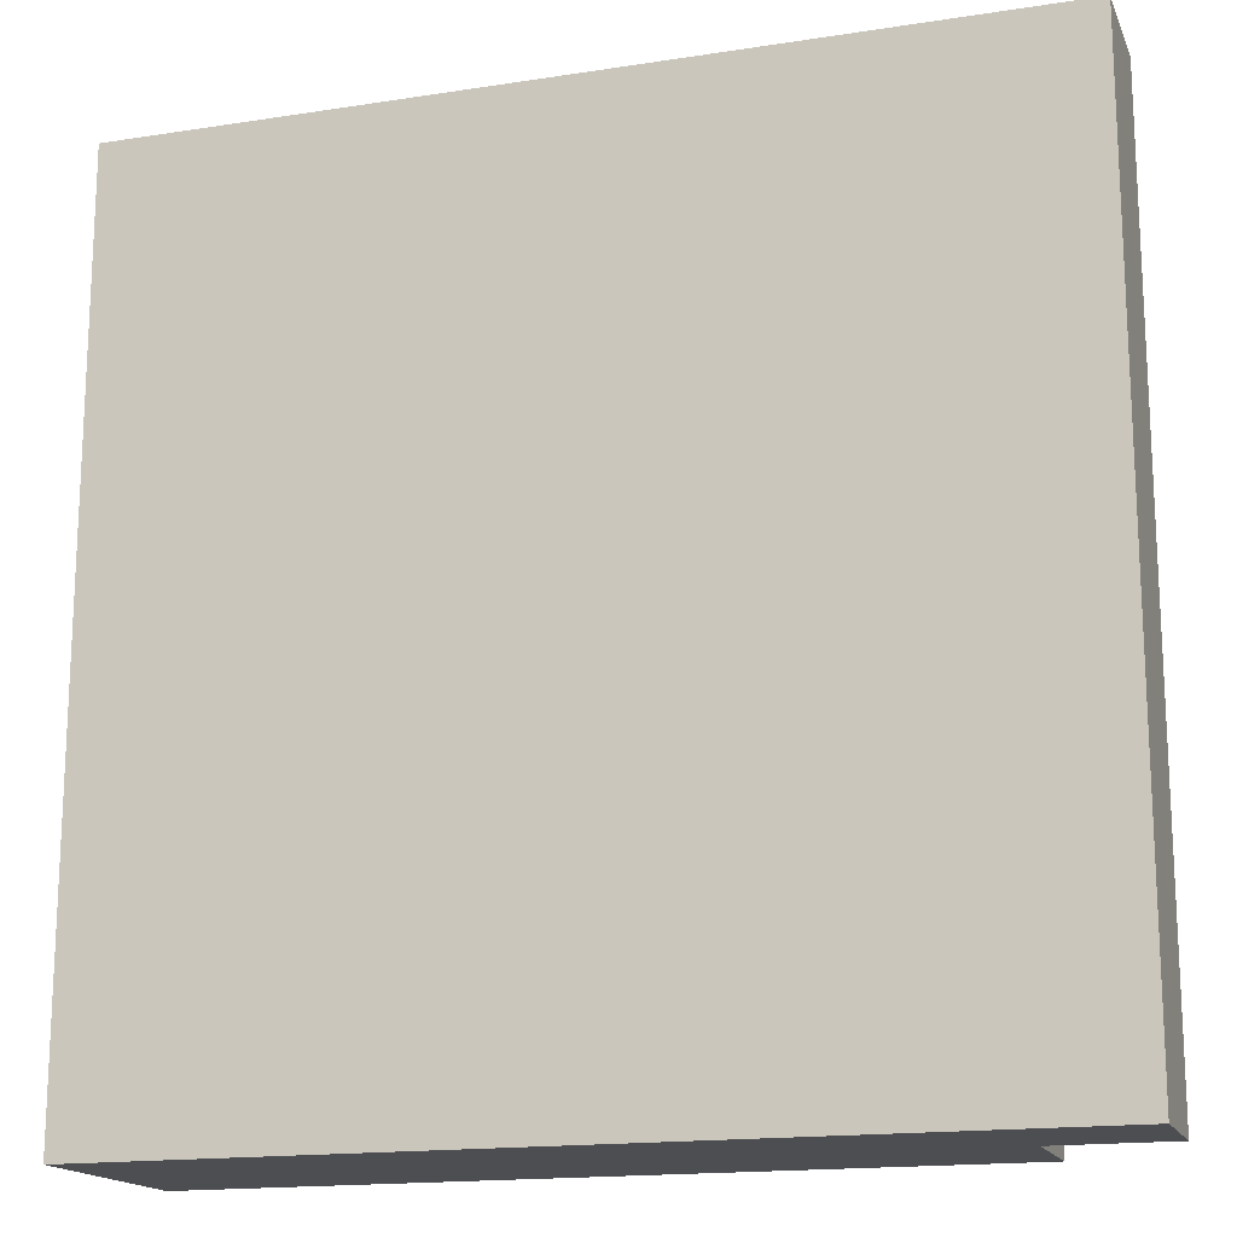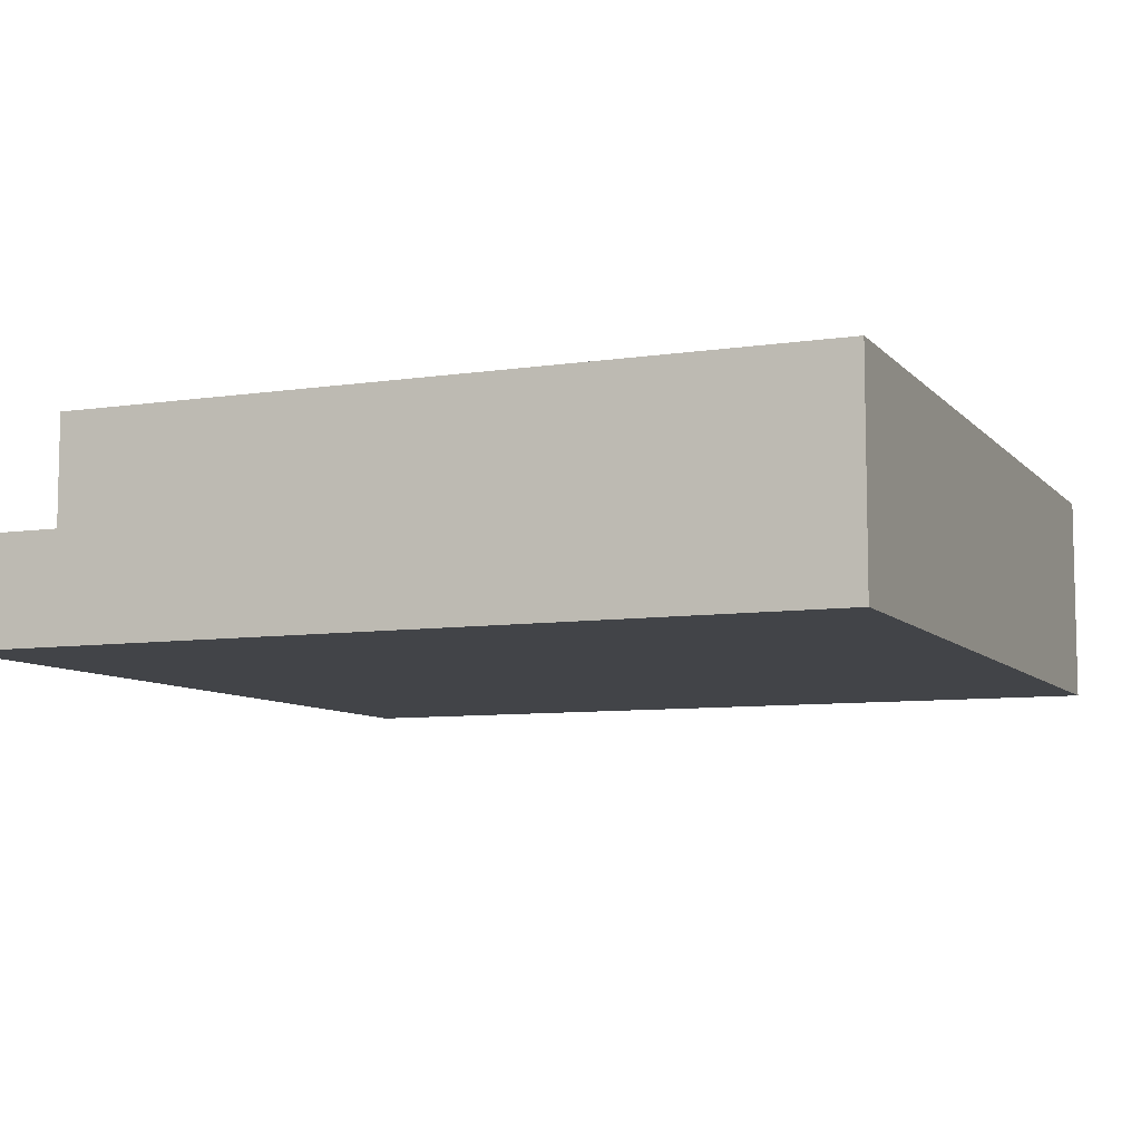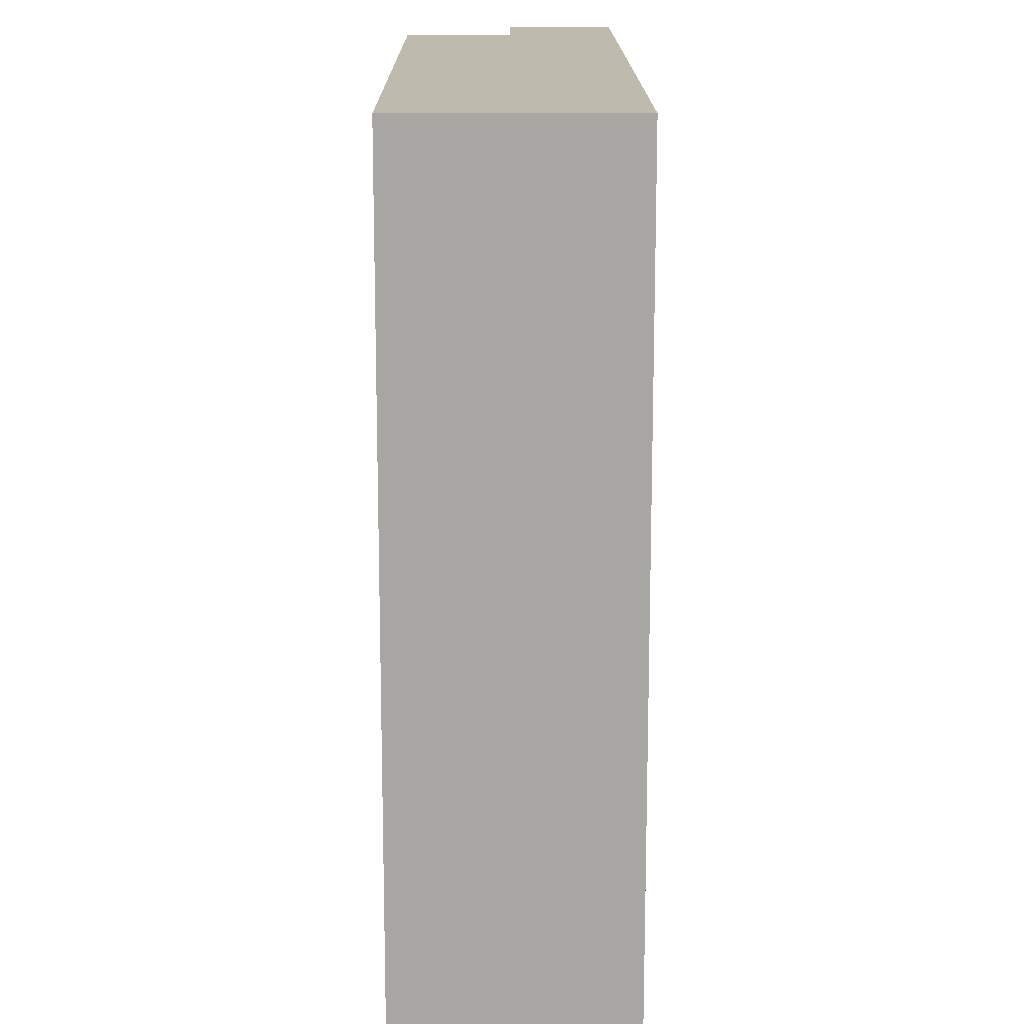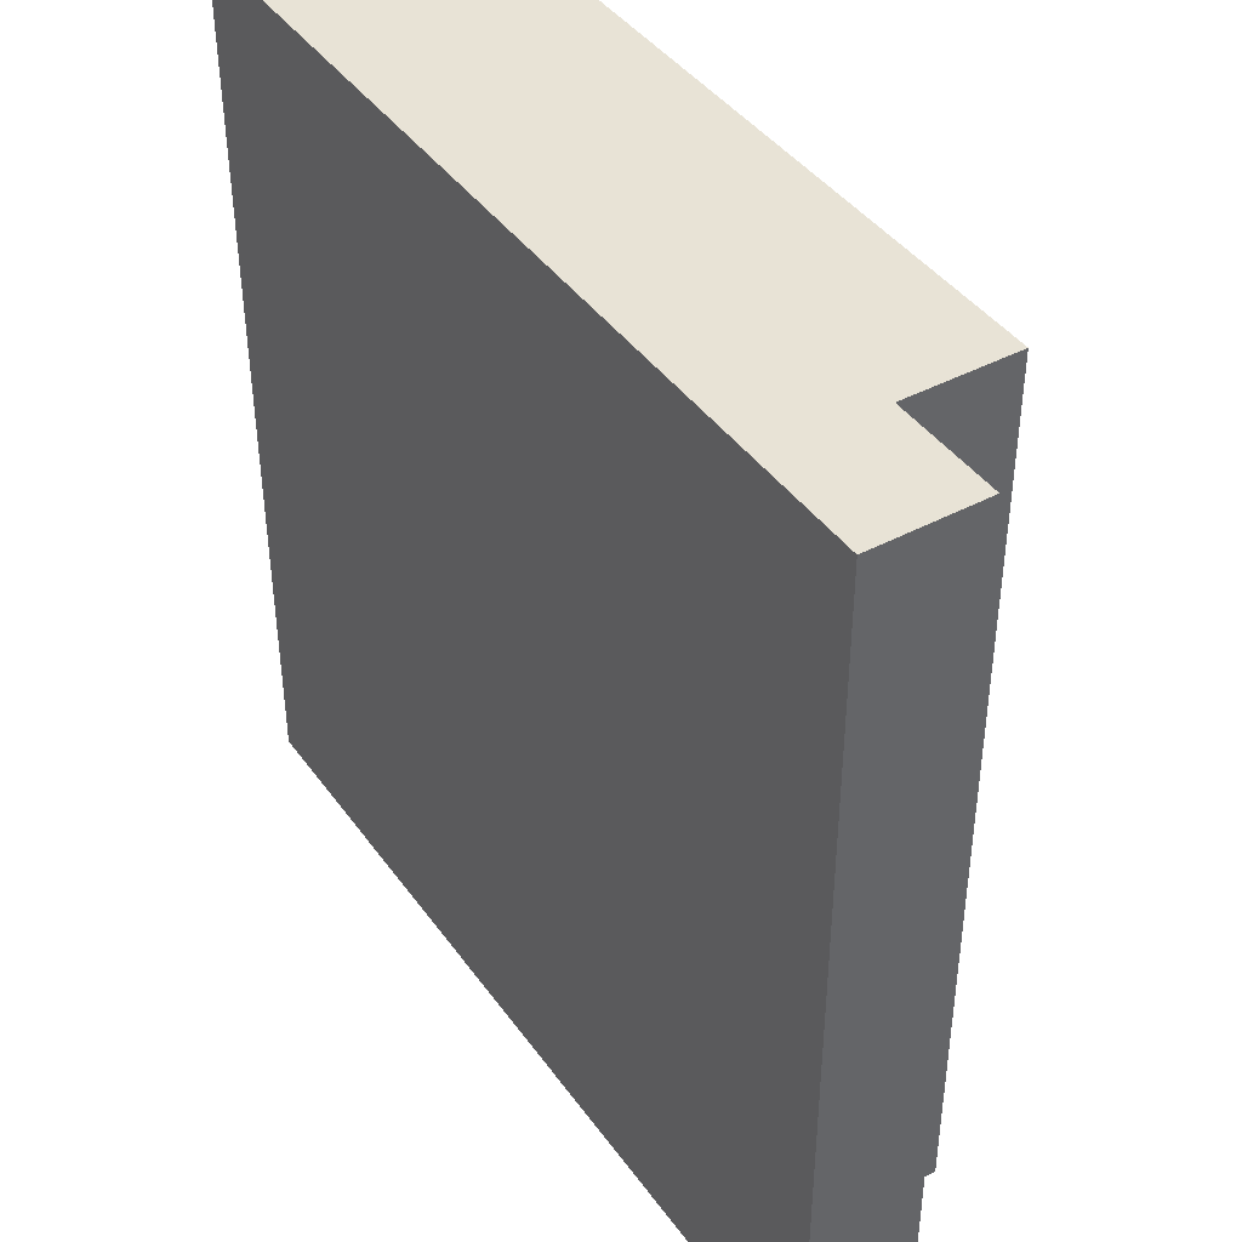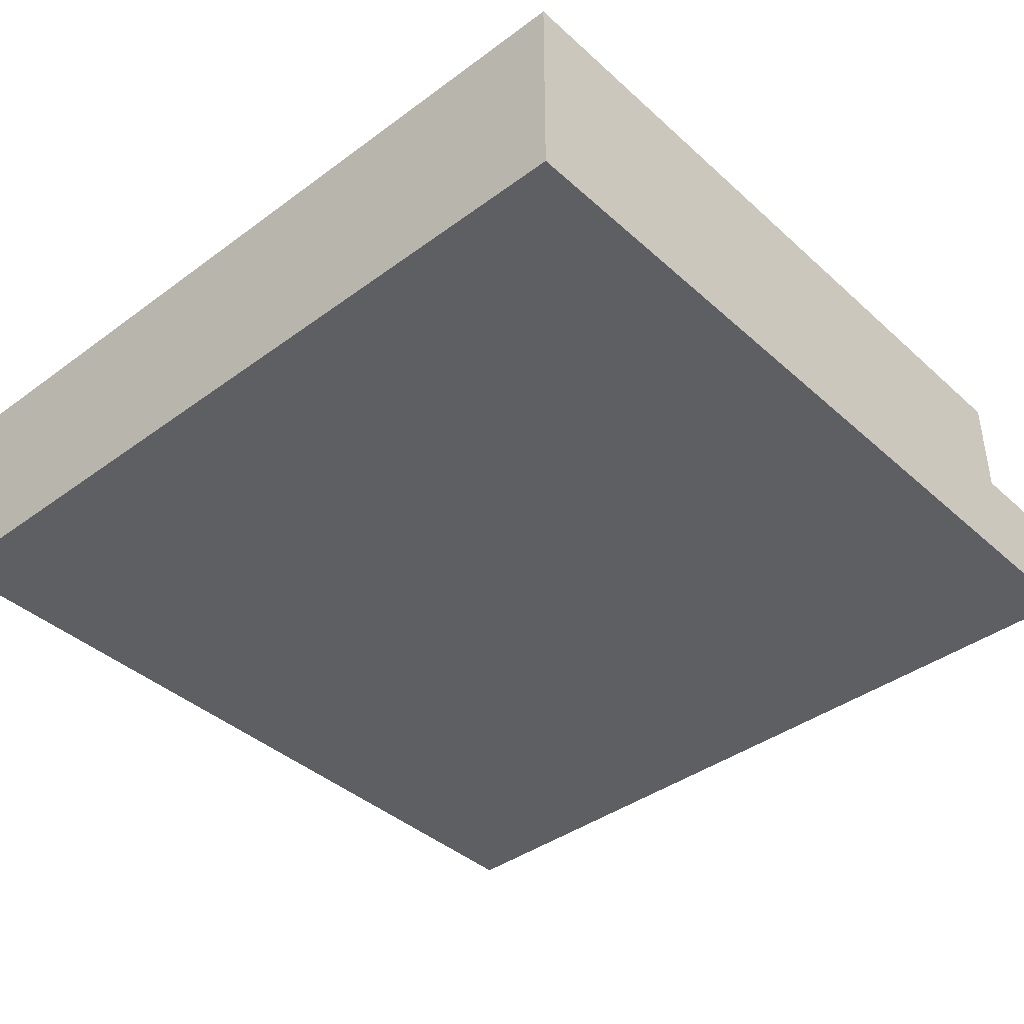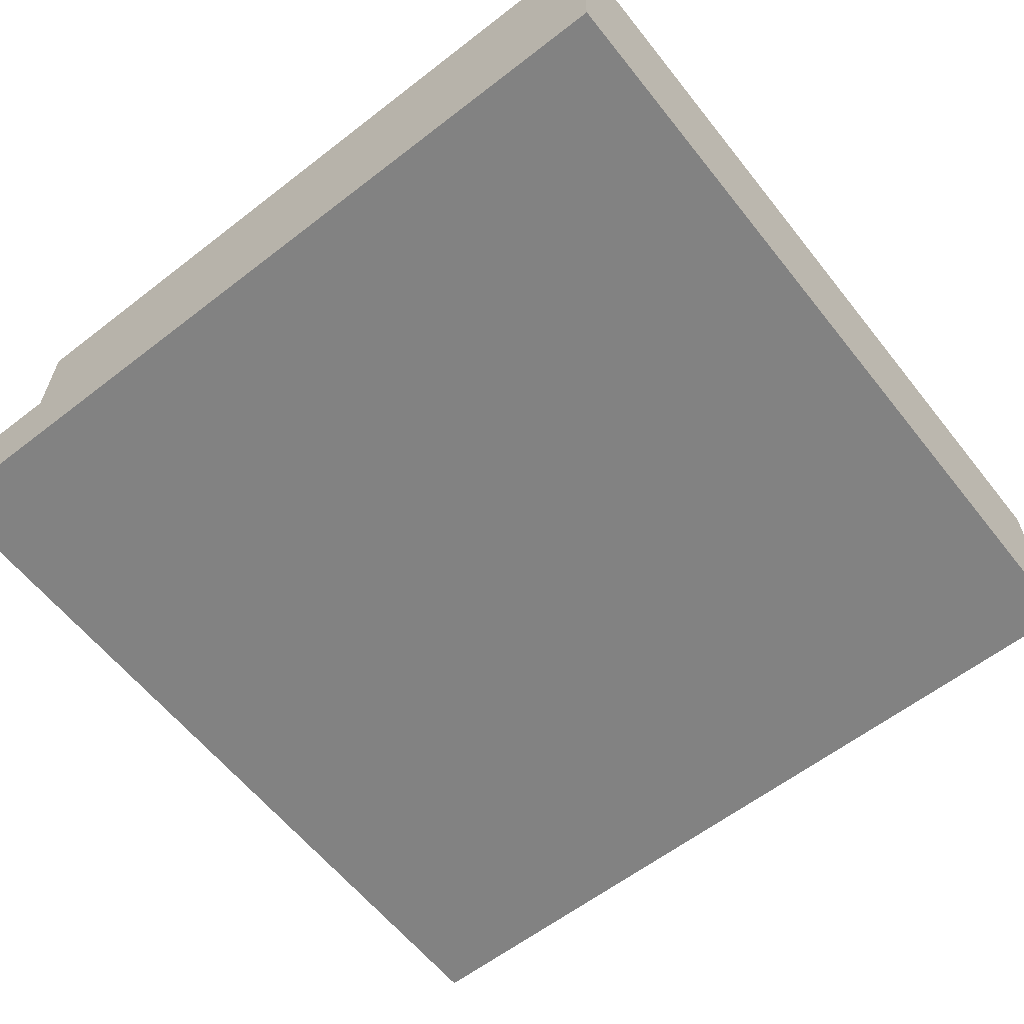
<metadata>
{"format":"obj","ext":"obj","renderer":"f3d","projection":"perspective","resolution":1024,"background":"white","views":[{"elev":-16.5,"azim":17.6,"up":"+Z"},{"elev":-8.0,"azim":-157.3,"up":"+Y"},{"elev":15.4,"azim":-90.3,"up":"+Z"},{"elev":41.9,"azim":57.4,"up":"+Z"},{"elev":-40.1,"azim":-47.8,"up":"+Y"},{"elev":-60.7,"azim":-141.7,"up":"+Y"}]}
</metadata>
<code>
v 12 0 20
v 12 0 12
v 12 2 20
v 12 2 12
v 19 1 20
v 19 1 19
v 19 1 13
v 19 1 12
v 19 2 20
v 19 2 19
v 19 2 13
v 19 2 12
v 20 0 20
v 20 0 12
v 20 1 20
v 20 1 12
v 12 0 20
v 12 2 20
v 19 1 20
v 19 2 20
v 20 0 20
v 20 1 20
v 12 0 12
v 12 2 12
v 19 1 12
v 19 2 12
v 20 0 12
v 20 1 12
v 12 0 20
v 20 0 20
v 13 0 19
v 19 0 19
v 14 0 18
v 15 0 18
v 16 0 18
v 18 0 18
v 14 0 17
v 15 0 17
v 16 0 17
v 14 0 16
v 15 0 16
v 17 0 16
v 18 0 16
v 16 0 15
v 17 0 15
v 18 0 15
v 14 0 14
v 16 0 14
v 17 0 14
v 18 0 14
v 13 0 13
v 19 0 13
v 12 0 12
v 20 0 12
v 19 1 20
v 20 1 20
v 19 1 19
v 19 1 13
v 19 1 12
v 20 1 12
v 12 2 20
v 19 2 20
v 13 2 19
v 19 2 19
v 14 2 18
v 15 2 18
v 16 2 18
v 18 2 18
v 14 2 17
v 15 2 17
v 16 2 17
v 14 2 16
v 15 2 16
v 17 2 16
v 18 2 16
v 16 2 15
v 17 2 15
v 18 2 15
v 14 2 14
v 16 2 14
v 17 2 14
v 18 2 14
v 13 2 13
v 19 2 13
v 12 2 12
v 19 2 12
f 3 2 1
f 4 2 3
f 5 6 9
f 6 7 10
f 9 6 10
f 7 8 11
f 10 7 11
f 11 8 12
f 13 14 15
f 15 14 16
f 19 18 17
f 20 18 19
f 21 19 17
f 22 19 21
f 23 24 25
f 25 24 26
f 23 25 27
f 27 25 28
f 31 30 29
f 32 30 31
f 33 32 31
f 34 32 33
f 35 32 34
f 36 32 35
f 37 33 31
f 37 34 33
f 38 35 34
f 38 34 37
f 39 36 35
f 39 35 38
f 40 38 37
f 40 37 31
f 41 39 38
f 41 38 40
f 42 36 39
f 42 39 41
f 43 32 36
f 43 36 42
f 44 42 41
f 44 41 40
f 45 43 42
f 45 42 44
f 46 32 43
f 46 43 45
f 47 44 40
f 47 40 31
f 48 45 44
f 48 44 47
f 49 46 45
f 49 45 48
f 50 32 46
f 50 46 49
f 51 31 29
f 51 47 31
f 51 50 49
f 51 48 47
f 51 49 48
f 52 32 50
f 52 50 51
f 52 30 32
f 53 51 29
f 53 52 51
f 54 30 52
f 54 52 53
f 55 56 57
f 57 56 58
f 58 56 59
f 59 56 60
f 61 62 63
f 63 62 64
f 63 64 65
f 65 64 66
f 66 64 67
f 67 64 68
f 63 65 69
f 65 66 69
f 66 67 70
f 69 66 70
f 67 68 71
f 70 67 71
f 69 70 72
f 63 69 72
f 70 71 73
f 72 70 73
f 71 68 74
f 73 71 74
f 68 64 75
f 74 68 75
f 73 74 76
f 72 73 76
f 74 75 77
f 76 74 77
f 75 64 78
f 77 75 78
f 72 76 79
f 63 72 79
f 76 77 80
f 79 76 80
f 77 78 81
f 80 77 81
f 78 64 82
f 81 78 82
f 61 63 83
f 63 79 83
f 81 82 83
f 79 80 83
f 80 81 83
f 82 64 84
f 83 82 84
f 61 83 85
f 83 84 85
f 85 84 86

</code>
